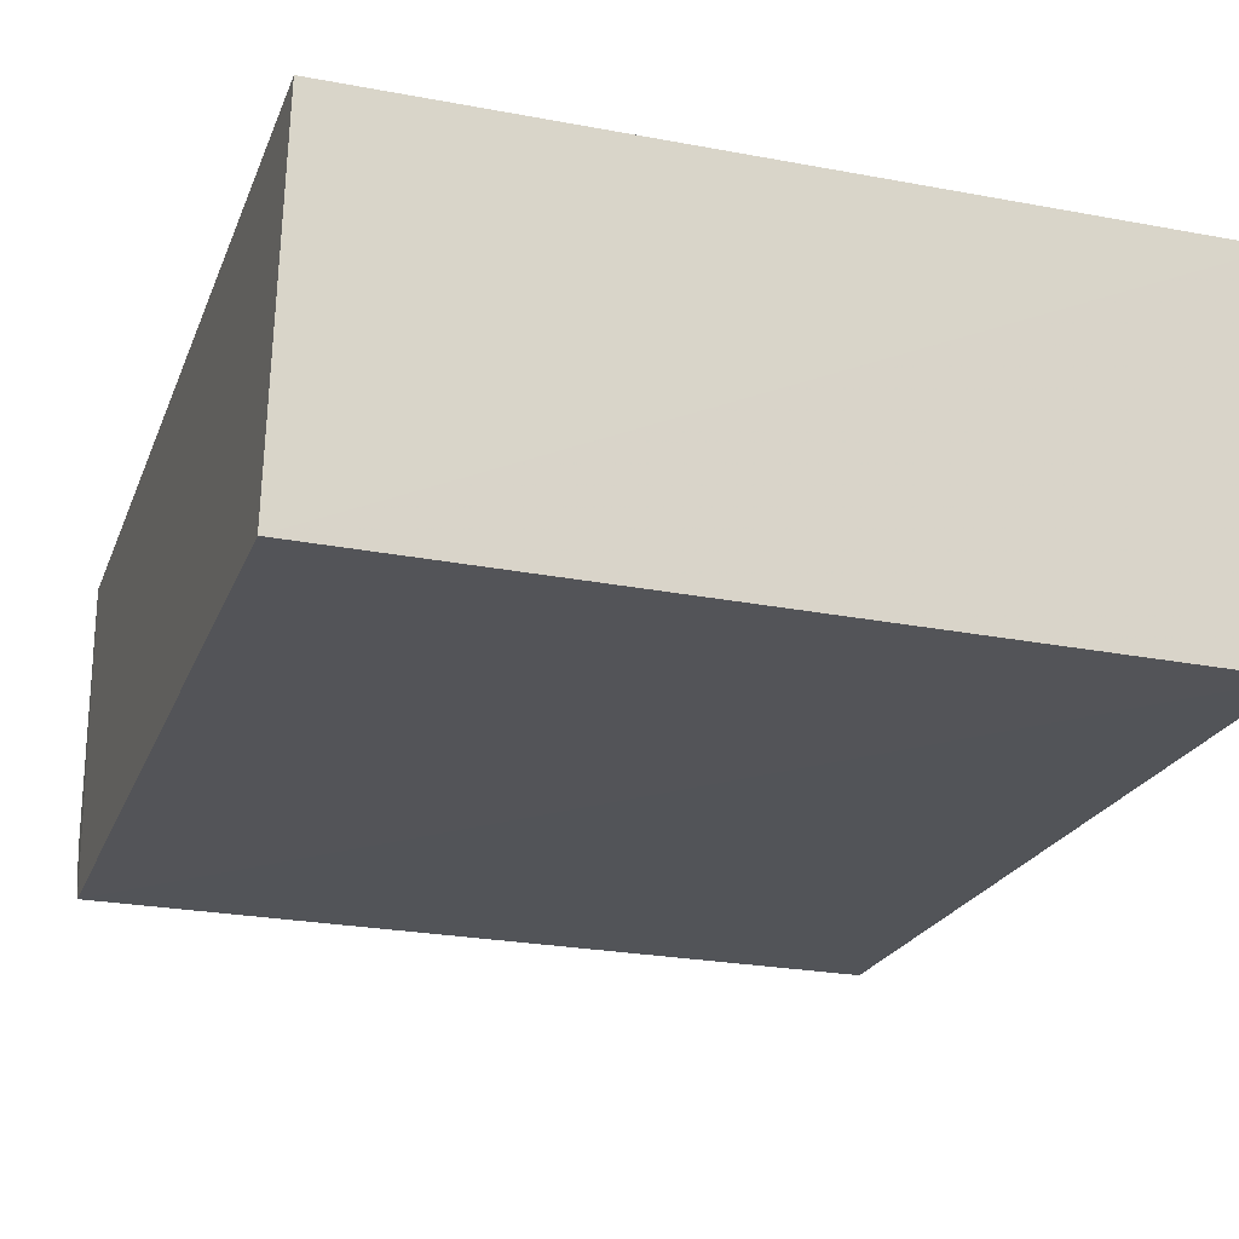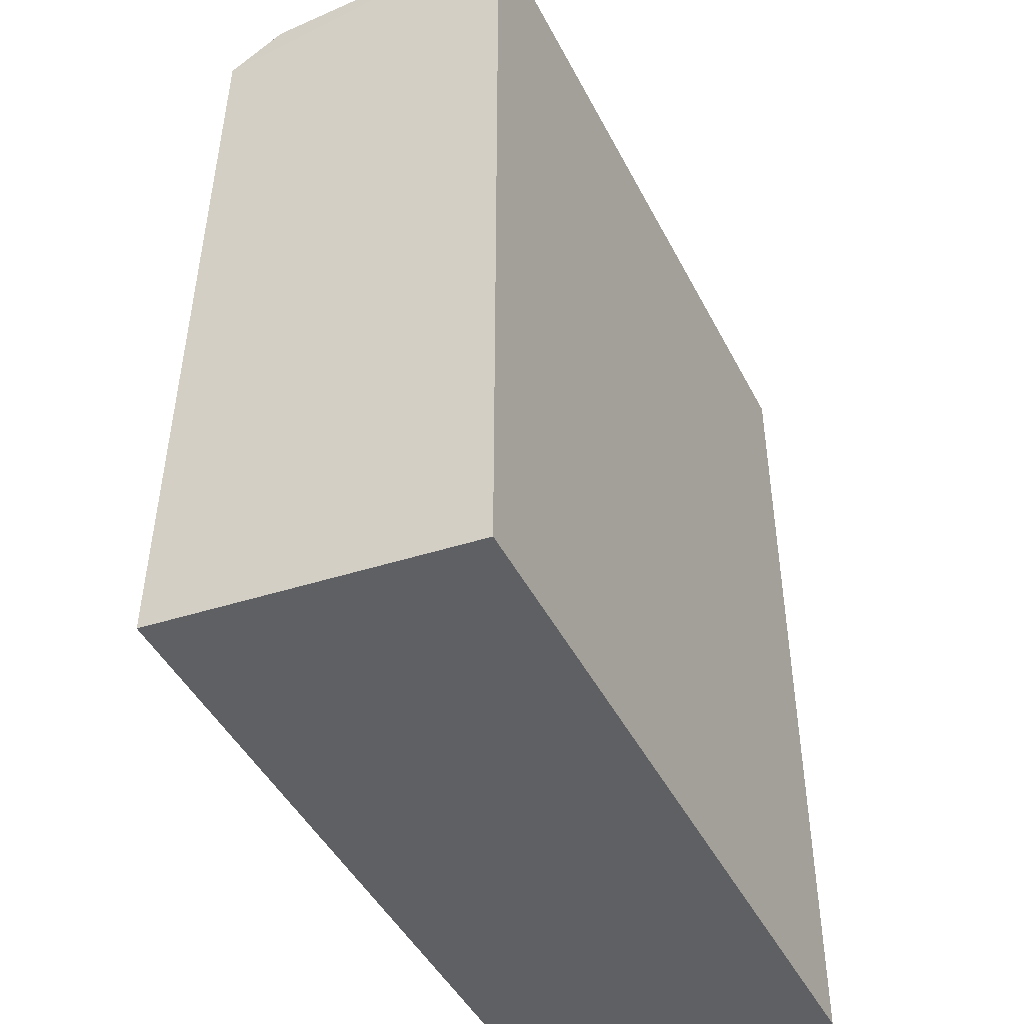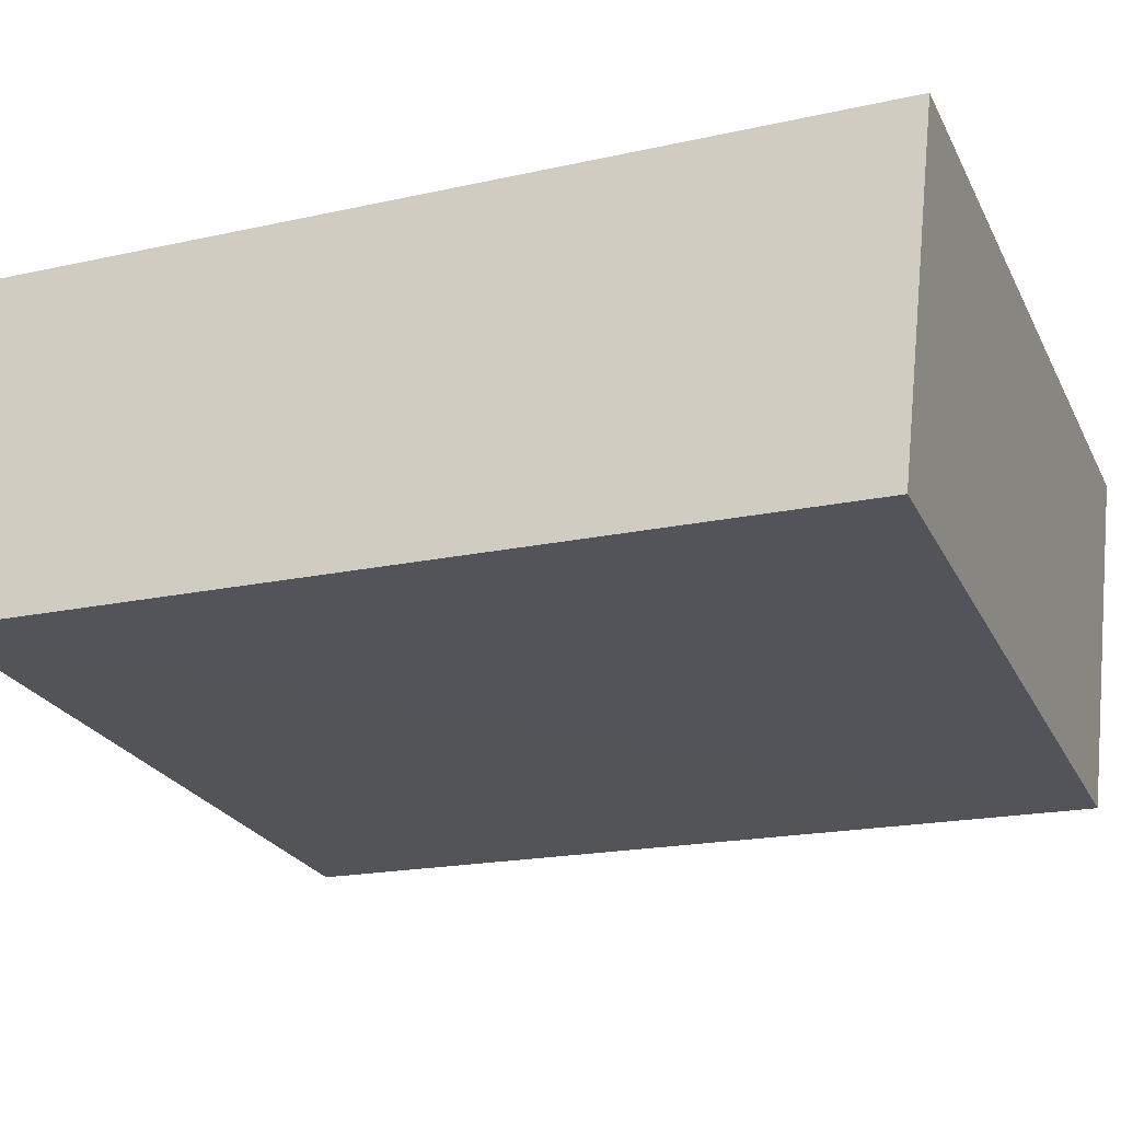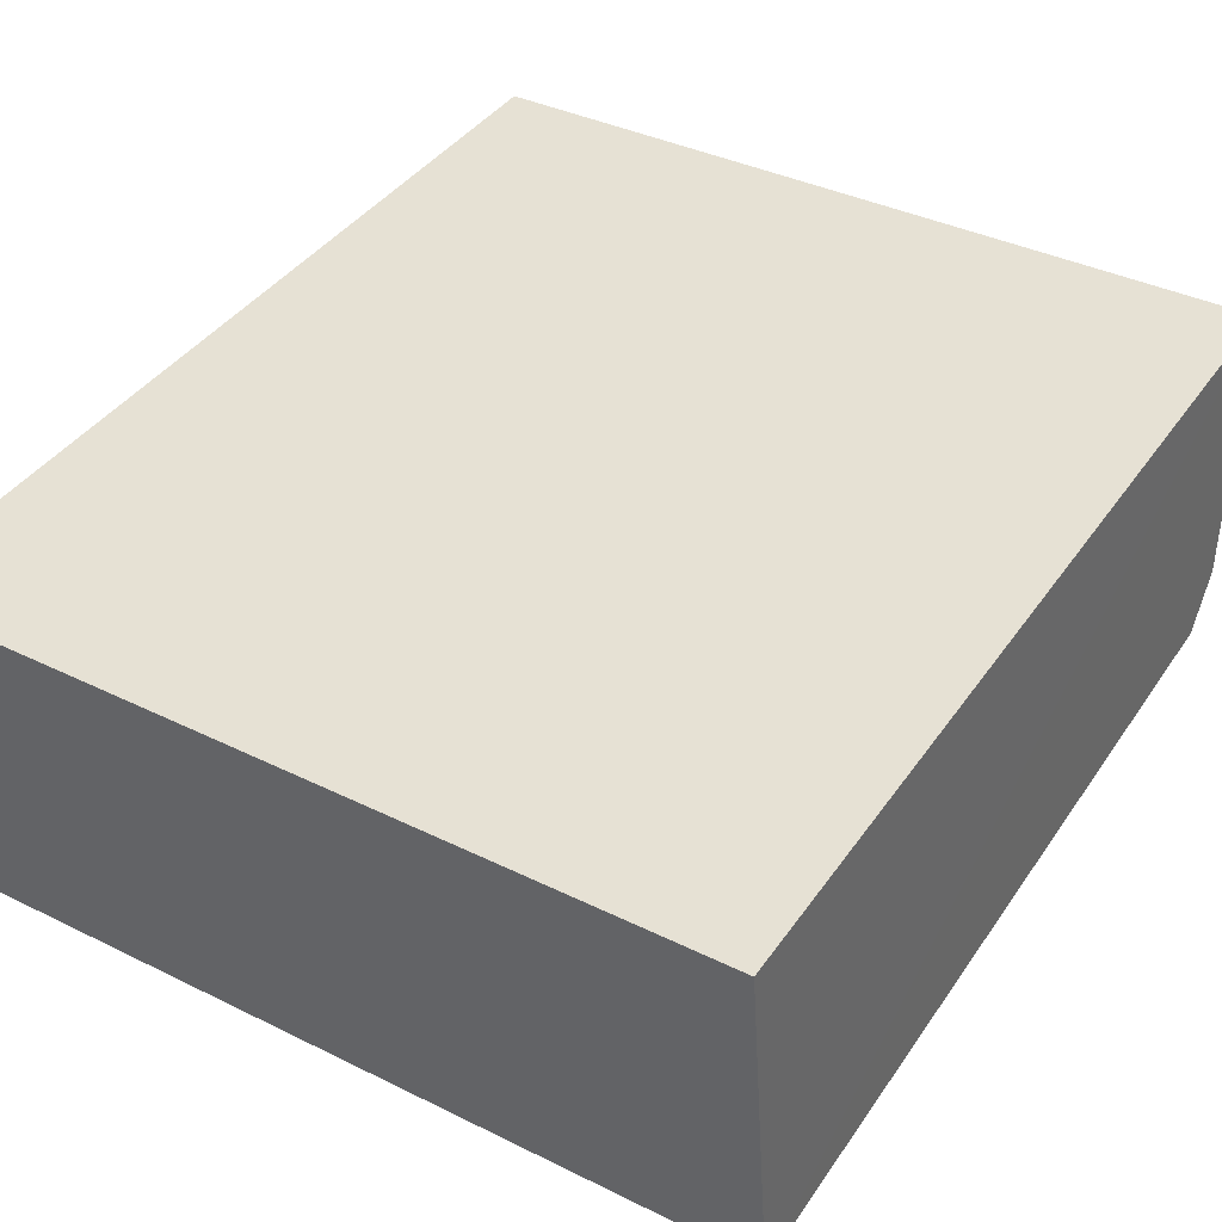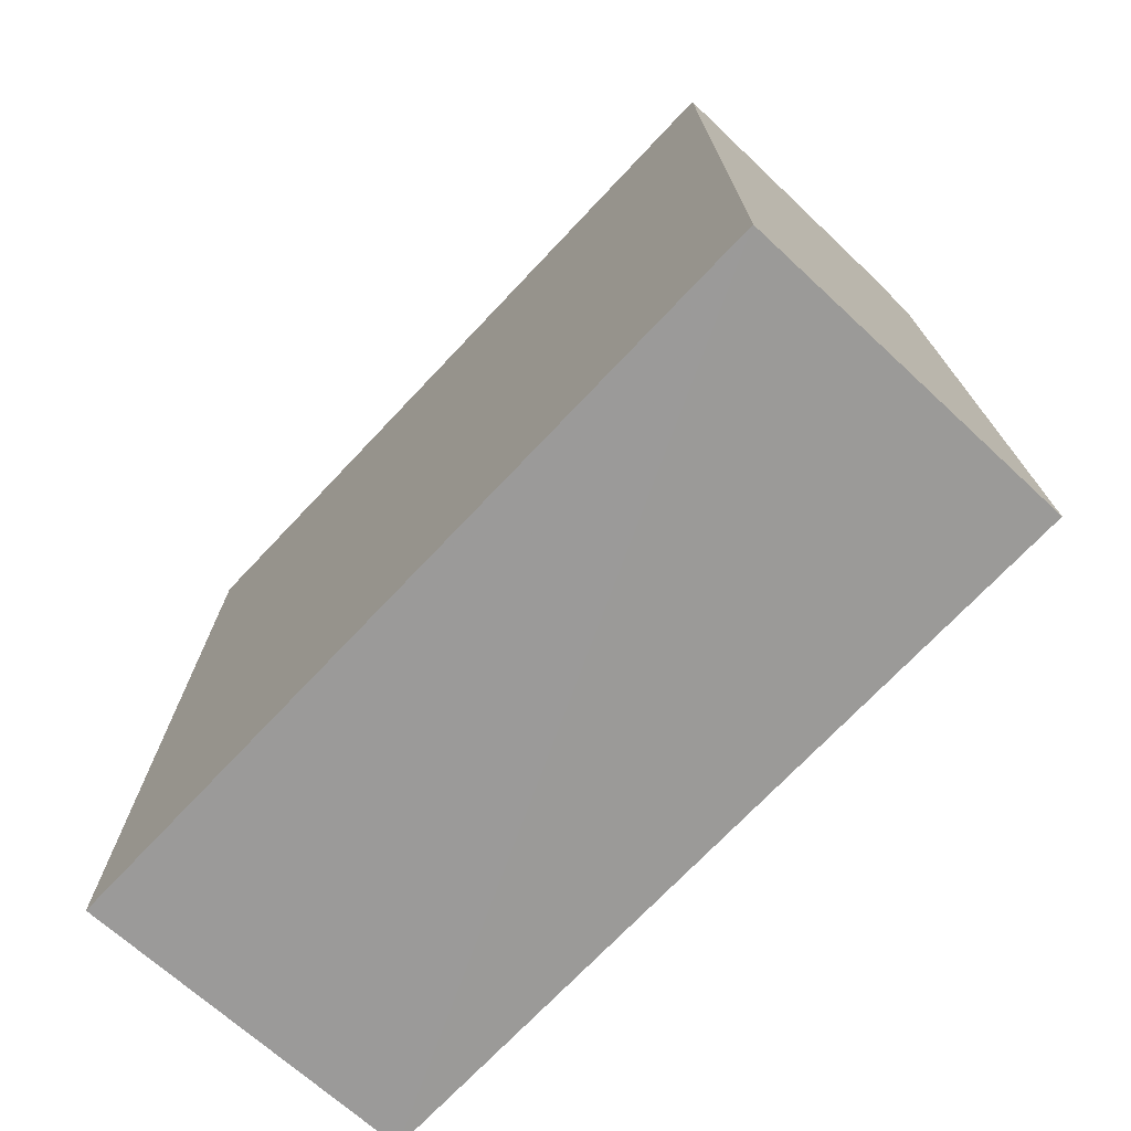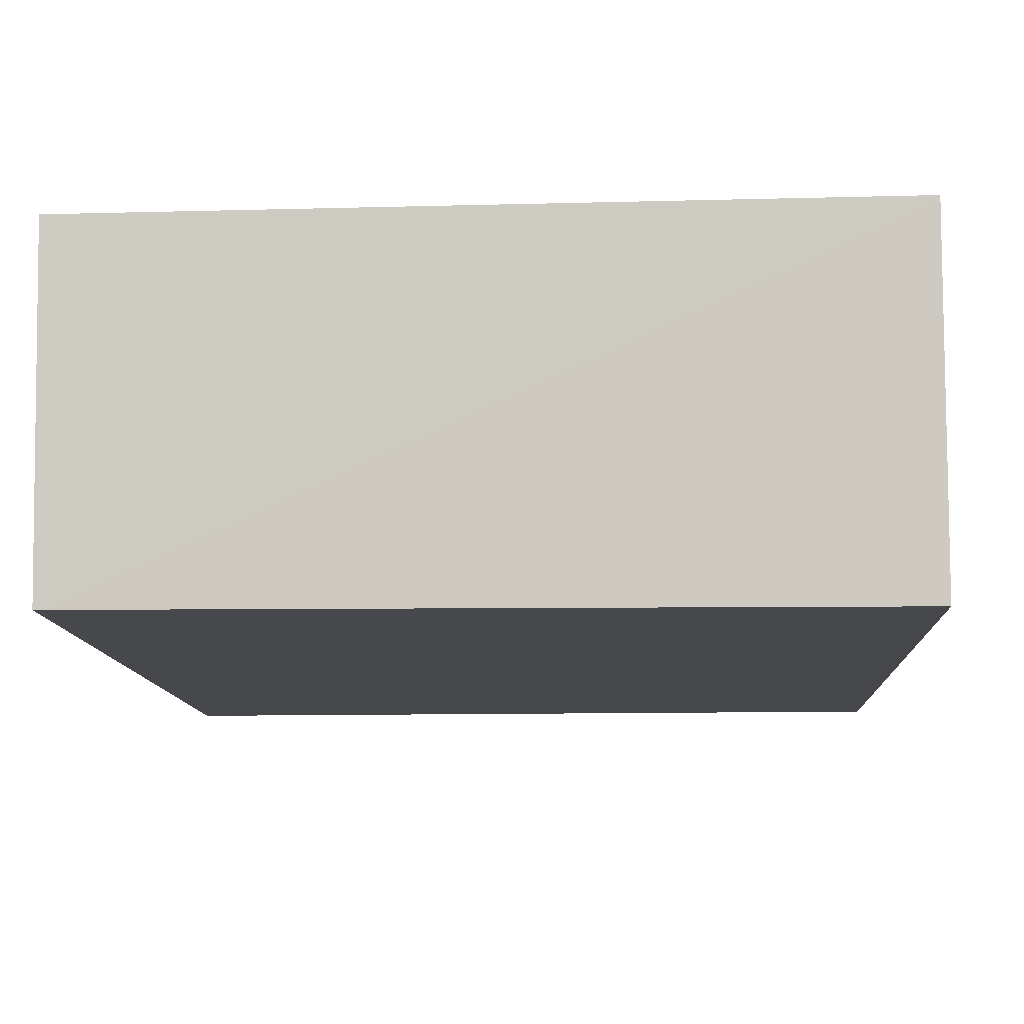
<metadata>
{"format":"obj","ext":"obj","renderer":"f3d","projection":"perspective","resolution":1024,"background":"white","views":[{"elev":-24.0,"azim":-18.0,"up":"+Z"},{"elev":-45.1,"azim":-63.9,"up":"+Y"},{"elev":-23.6,"azim":-69.6,"up":"+Z"},{"elev":39.1,"azim":30.9,"up":"+Z"},{"elev":-73.9,"azim":46.6,"up":"+Y"},{"elev":-11.9,"azim":3.0,"up":"+Z"}]}
</metadata>
<code>
v 0.003009 0.02551 0.02157
v 0.003007 -0.026 0.02154
v 0.003065 -0.02386 0.002265
v -0.04016 0.02304 0.003159
v -0.04011 0.02541 0.02161
v -0.04012 -0.02342 0.00254
v 0.003014 0.02308 0.003169
v -0.04006 0.02515 0.0064
v -0.04009 -0.02545 0.02155
v 0.00301 0.02516 0.005936
f 1 2 3
f 5 2 1
f 6 3 2
f 6 4 3
f 7 1 3
f 7 3 4
f 8 5 1
f 8 4 5
f 9 5 4
f 9 4 6
f 9 6 2
f 9 2 5
f 10 7 4
f 10 4 8
f 10 8 1
f 10 1 7

</code>
